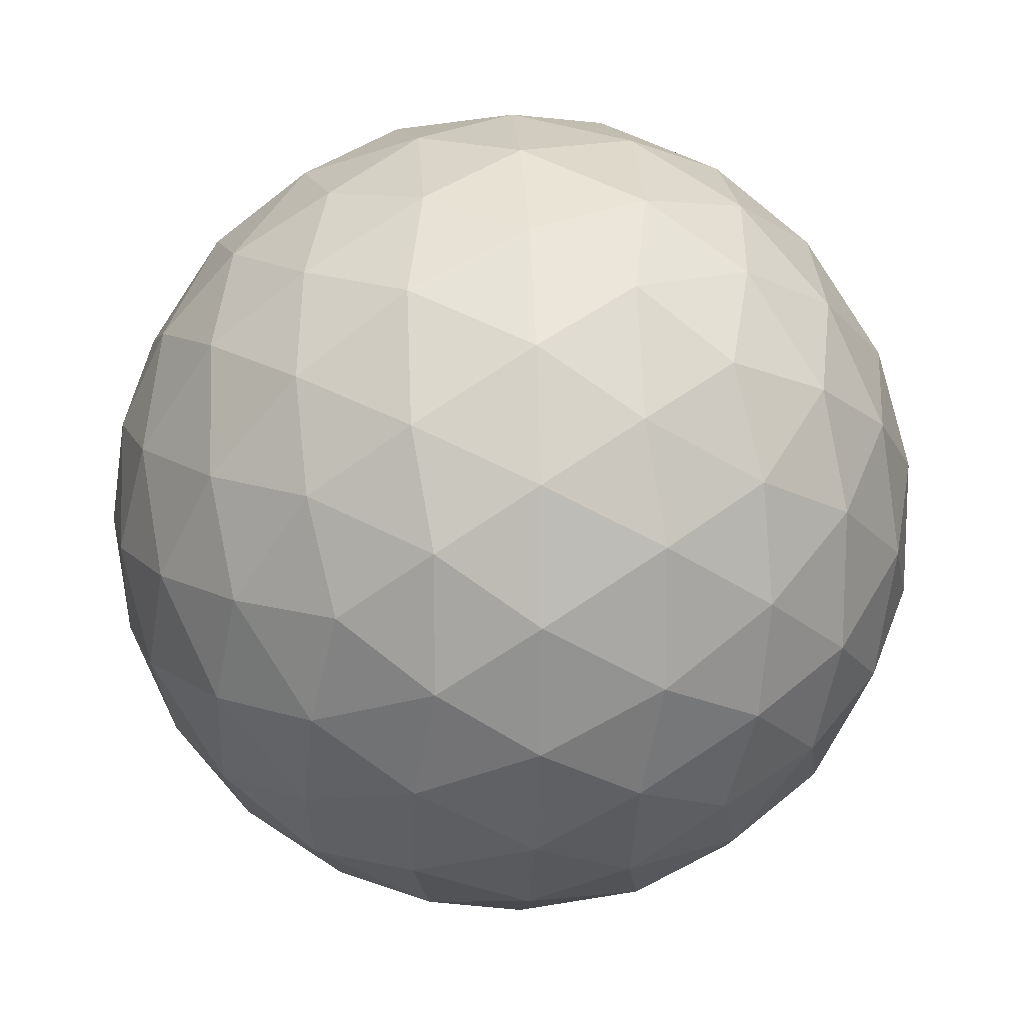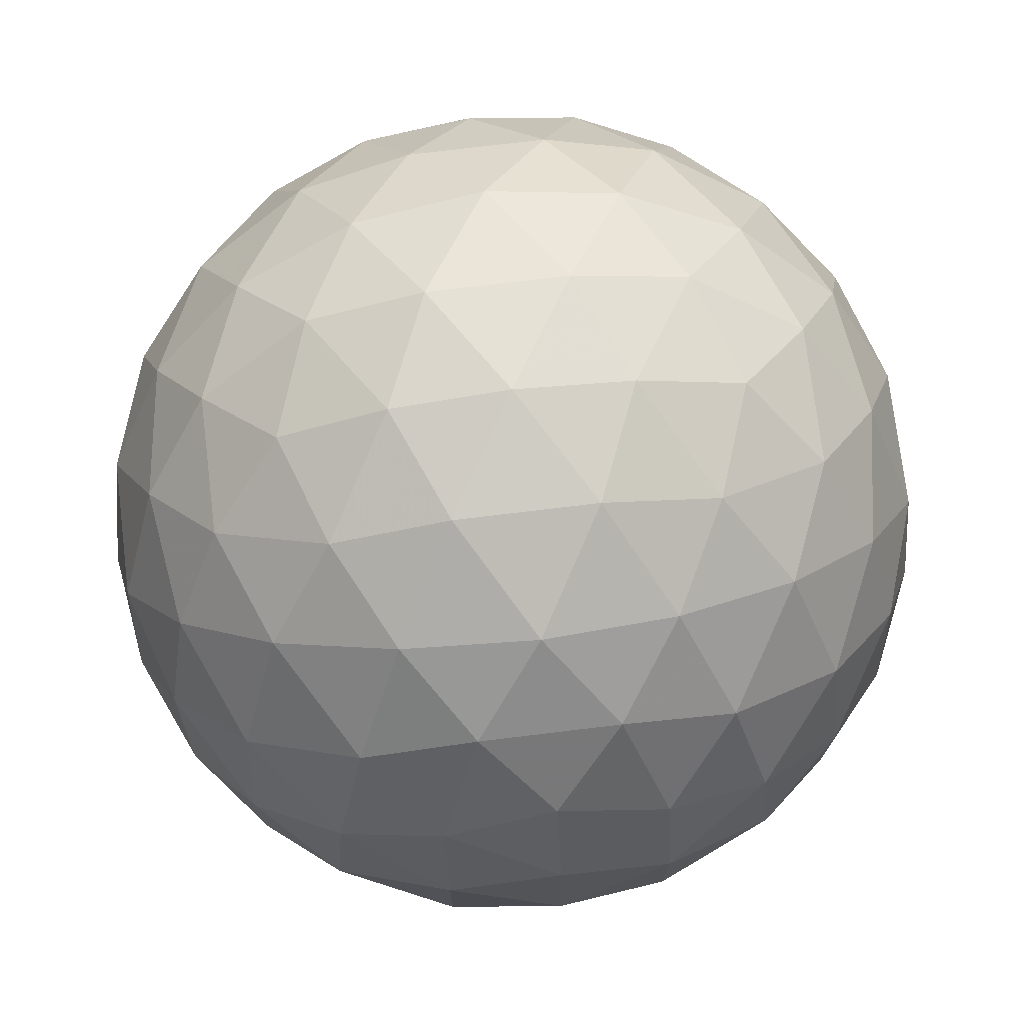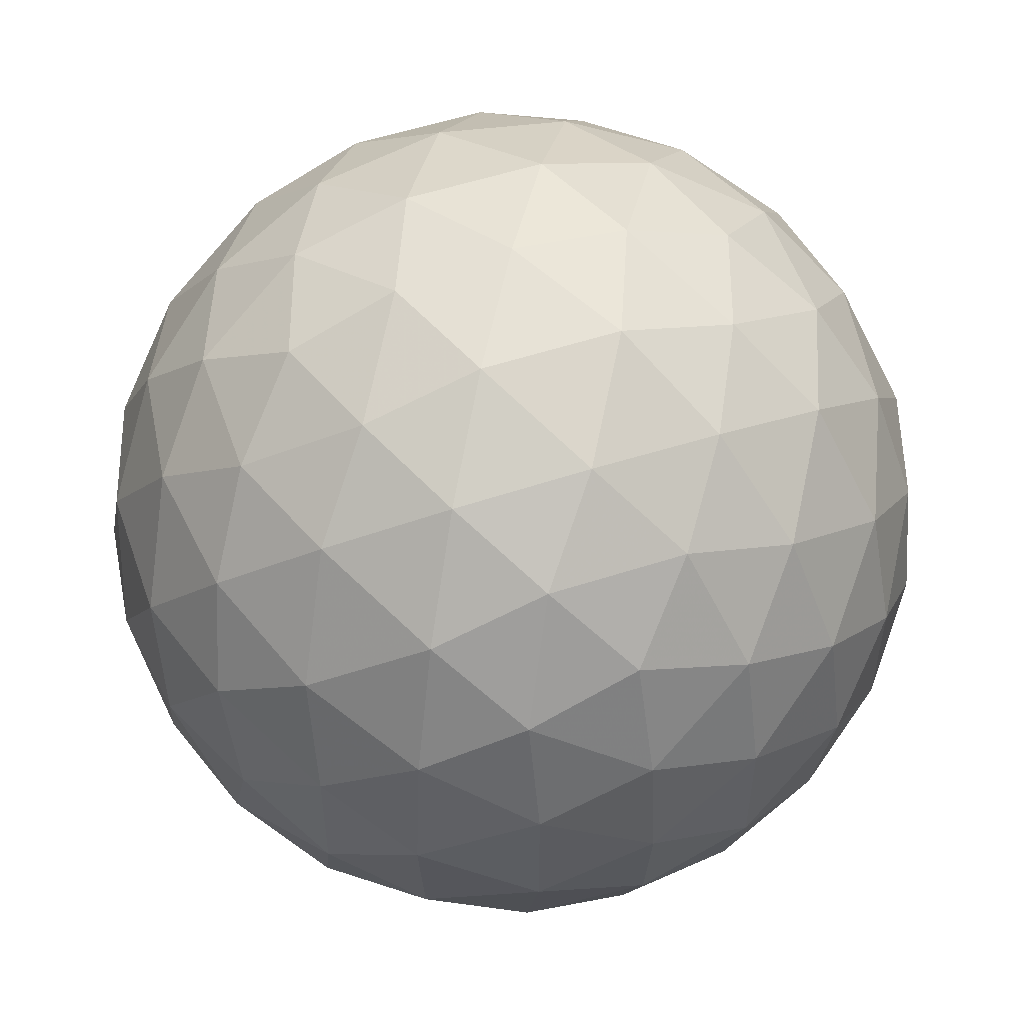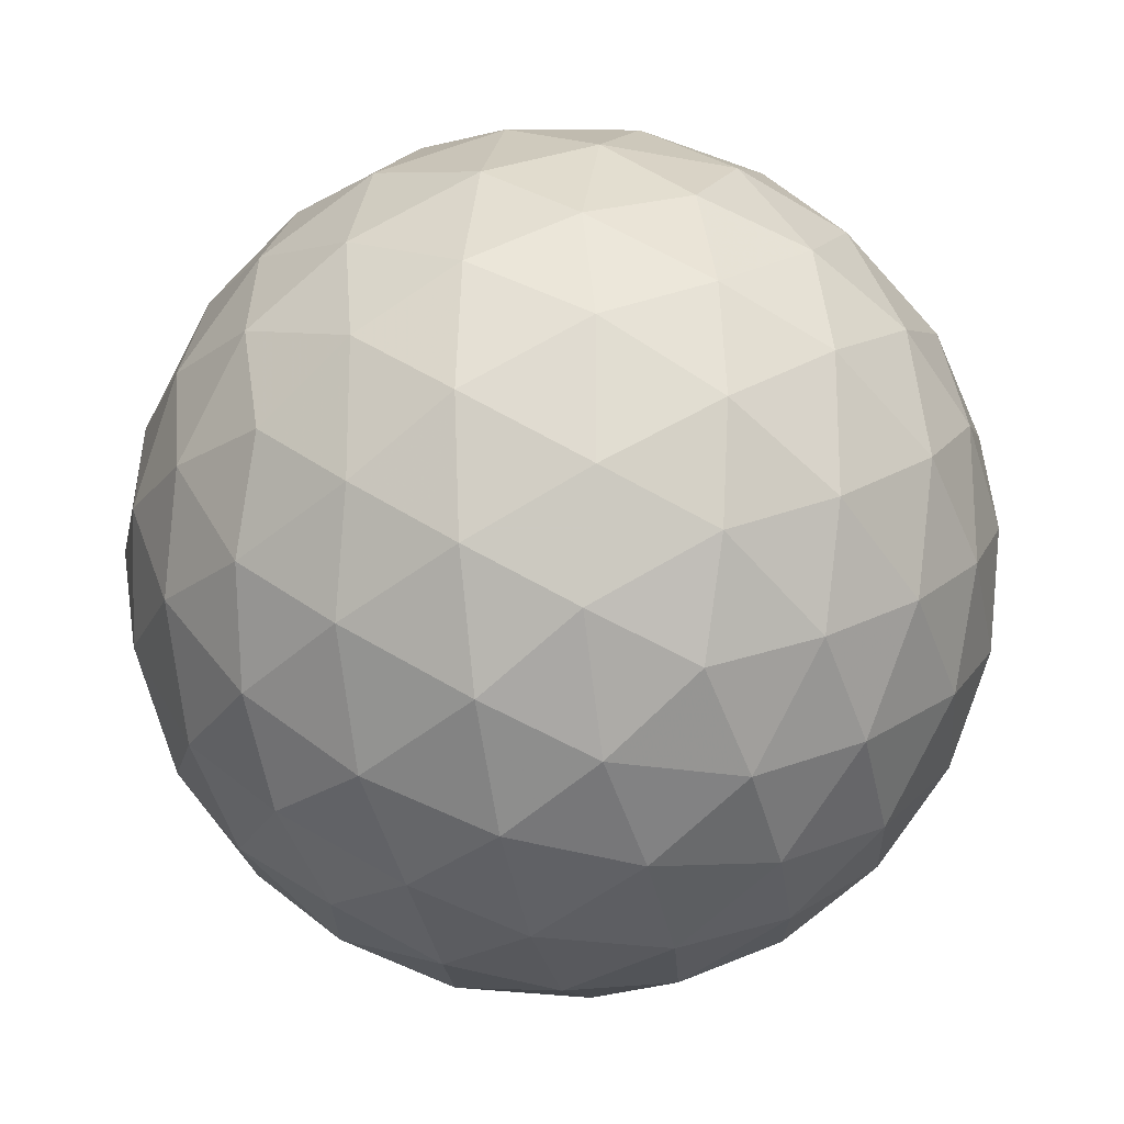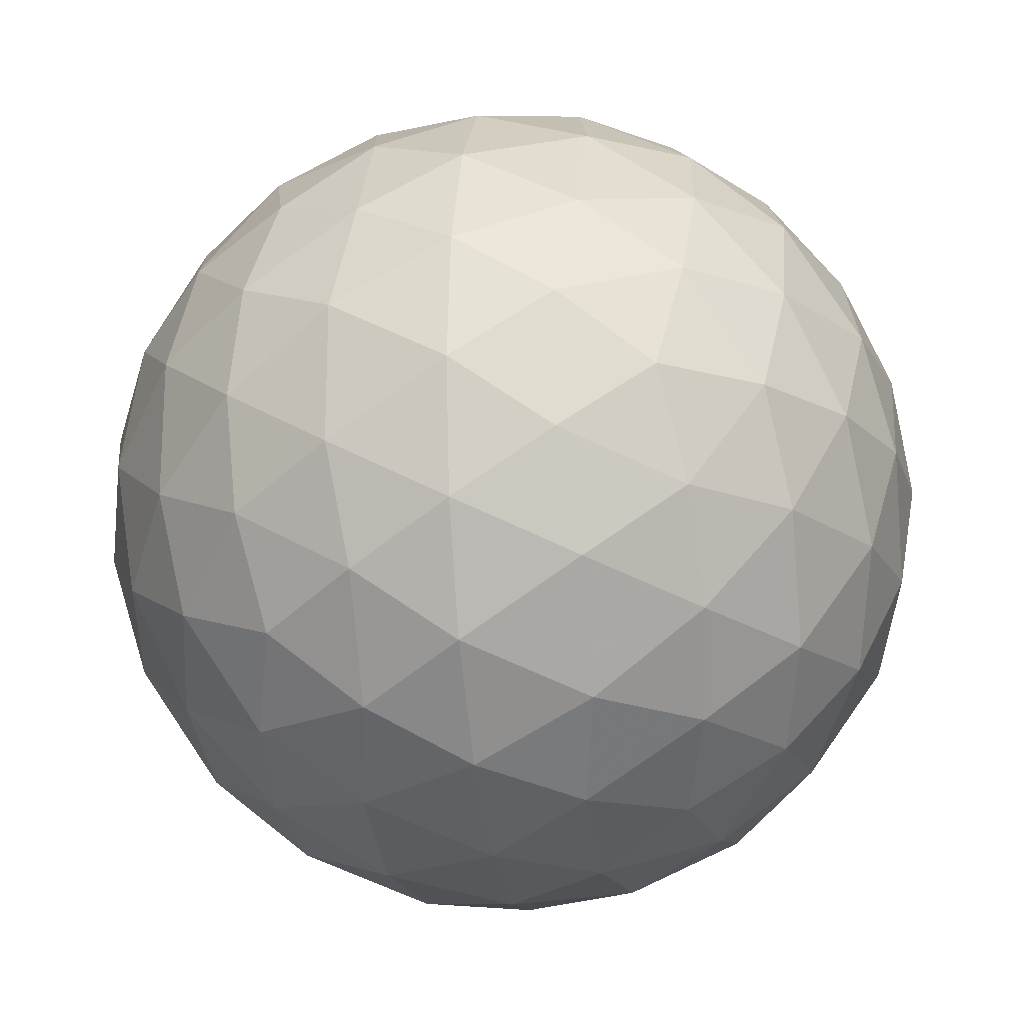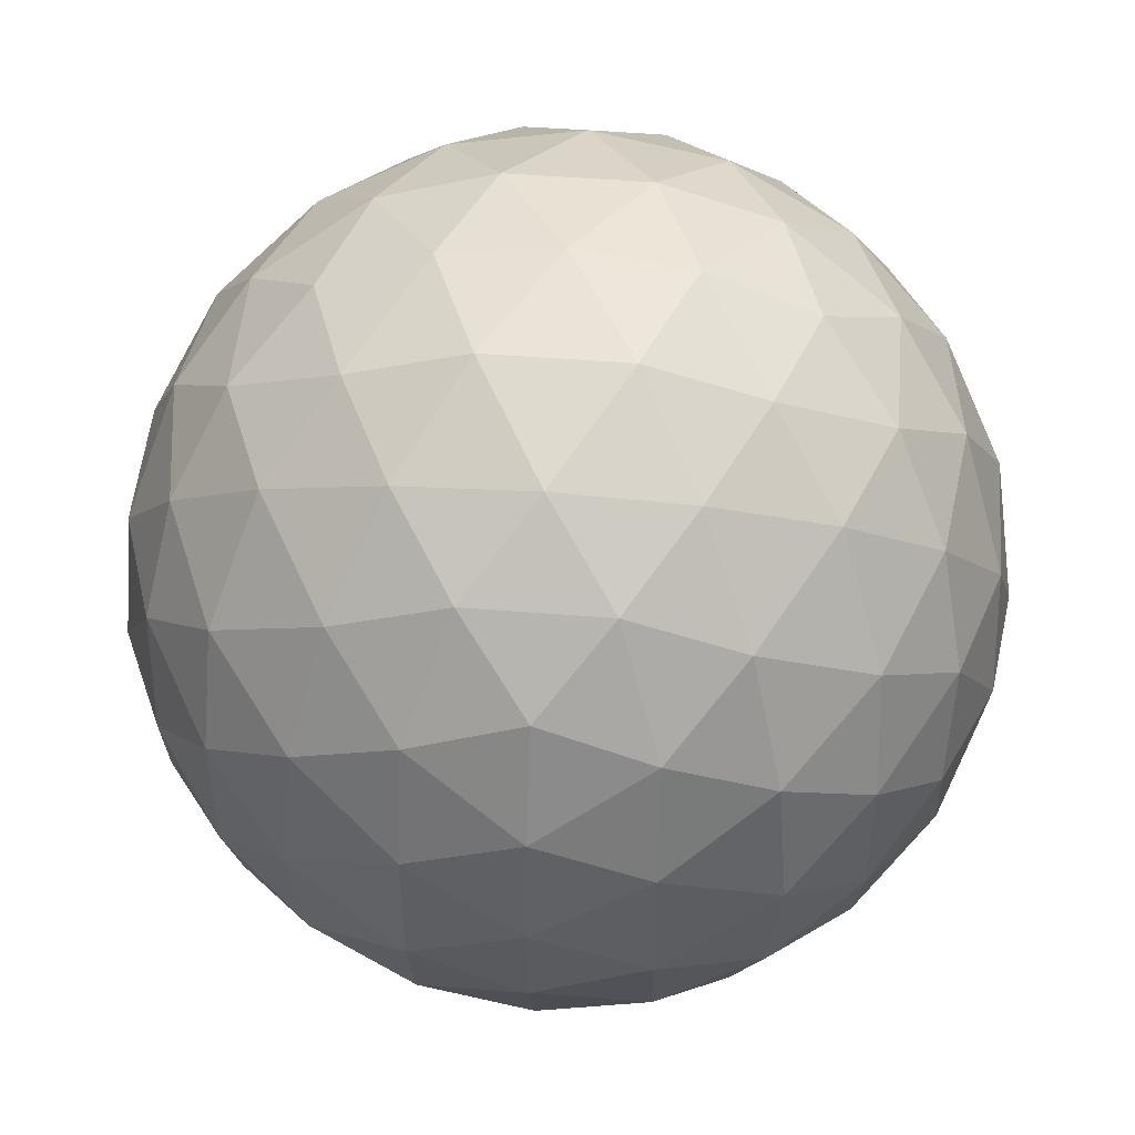
<metadata>
{"format":"obj","ext":"obj","renderer":"f3d","projection":"perspective","resolution":1024,"background":"white","views":[{"elev":14.7,"azim":144.5,"up":"+Y"},{"elev":74.6,"azim":-6.9,"up":"+Y"},{"elev":54.3,"azim":70.9,"up":"+Z"},{"elev":-20.6,"azim":160.6,"up":"+Y"},{"elev":-20.1,"azim":-50.1,"up":"+Z"},{"elev":49.9,"azim":94.9,"up":"+Z"}]}
</metadata>
<code>
v 45.39 213.1 280.7
v 48.32 213.1 280.7
v 45.39 208.3 280.7
v 48.32 208.3 280.7
v 46.85 209.2 283.1
v 46.85 212.2 283.1
v 46.85 209.2 278.4
v 46.85 212.2 278.4
v 49.22 210.7 279.3
v 49.22 210.7 282.2
v 44.49 210.7 279.3
v 44.49 210.7 282.2
v 46.85 213.5 280.7
v 46.85 207.9 280.7
v 45.99 208.4 282.1
v 47.71 208.4 282.1
v 45.99 212.9 282.1
v 47.71 212.9 282.1
v 46.85 210.7 283.5
v 45.99 208.4 279.4
v 47.71 208.4 279.4
v 45.99 212.9 279.4
v 47.71 212.9 279.4
v 46.85 210.7 278
v 49.11 212.1 279.9
v 49.11 209.3 279.9
v 48.25 209.8 278.5
v 48.25 211.6 278.5
v 49.11 212.1 281.6
v 49.11 209.3 281.6
v 48.25 209.8 283
v 48.25 211.6 283
v 49.64 210.7 280.7
v 44.6 212.1 279.9
v 44.6 209.3 279.9
v 45.46 209.8 278.5
v 45.46 211.6 278.5
v 44.6 212.1 281.6
v 44.6 209.3 281.6
v 45.46 209.8 283
v 45.46 211.6 283
v 44.07 210.7 280.7
v 46.09 213.4 280.7
v 47.61 213.4 280.7
v 46.09 208 280.7
v 47.61 208 280.7
v 45.65 208.3 281.5
v 46.41 208.8 282.7
v 46.4 208 281.5
v 48.06 208.3 281.5
v 47.3 208.8 282.7
v 47.31 208 281.5
v 46.85 208.3 282.2
v 45.65 213.1 281.5
v 46.41 212.6 282.7
v 46.4 213.3 281.5
v 48.06 213.1 281.5
v 47.3 212.6 282.7
v 47.31 213.3 281.5
v 46.85 213.1 282.2
v 46.85 209.9 283.4
v 46.85 211.5 283.4
v 45.65 208.3 280
v 46.41 208.8 278.8
v 46.4 208 280
v 48.06 208.3 280
v 47.3 208.8 278.8
v 47.31 208 280
v 46.85 208.3 279.3
v 45.65 213.1 280
v 46.41 212.6 278.8
v 46.4 213.3 280
v 48.06 213.1 280
v 47.3 212.6 278.8
v 47.31 213.3 280
v 46.85 213.1 279.3
v 46.85 209.9 278.1
v 46.85 211.5 278.1
v 48.78 212.6 280.3
v 49.26 211.4 279.5
v 48.49 212.6 279.6
v 48.78 208.7 280.3
v 49.26 210 279.5
v 48.49 208.8 279.6
v 47.58 209.5 278.3
v 48.81 210.2 278.8
v 48.04 209.1 278.8
v 47.59 210.2 278.1
v 48.77 209.5 279.1
v 47.58 211.9 278.3
v 48.81 211.1 278.8
v 48.04 212.3 278.8
v 47.59 211.1 278.1
v 48.77 211.9 279.1
v 48.32 210.7 278.4
v 48.78 212.6 281.2
v 49.26 211.4 282
v 48.49 212.6 281.9
v 49.22 212.2 280.7
v 48.78 208.7 281.2
v 49.26 210 282
v 48.49 208.8 281.9
v 49.22 209.2 280.7
v 47.58 209.5 283.1
v 48.81 210.2 282.7
v 48.04 209.1 282.7
v 47.59 210.2 283.4
v 48.77 209.5 282.4
v 47.58 211.9 283.1
v 48.81 211.1 282.7
v 48.04 212.3 282.7
v 47.59 211.1 283.4
v 48.77 211.9 282.4
v 48.32 210.7 283.1
v 49.53 210.7 280
v 49.53 210.7 281.5
v 49.5 211.4 280.3
v 49.5 210 280.3
v 49.5 211.4 281.2
v 49.5 210 281.2
v 44.92 212.6 280.3
v 44.45 211.4 279.5
v 45.22 212.6 279.6
v 44.92 208.7 280.3
v 44.45 210 279.5
v 45.22 208.8 279.6
v 46.13 209.5 278.3
v 44.9 210.2 278.8
v 45.67 209.1 278.8
v 46.12 210.2 278.1
v 44.94 209.5 279.1
v 46.13 211.9 278.3
v 44.9 211.1 278.8
v 45.67 212.3 278.8
v 46.12 211.1 278.1
v 44.94 211.9 279.1
v 45.39 210.7 278.4
v 44.92 212.6 281.2
v 44.45 211.4 282
v 45.22 212.6 281.9
v 44.49 212.2 280.7
v 44.92 208.7 281.2
v 44.45 210 282
v 45.22 208.8 281.9
v 44.49 209.2 280.7
v 46.13 209.5 283.1
v 44.9 210.2 282.7
v 45.67 209.1 282.7
v 46.12 210.2 283.4
v 44.94 209.5 282.4
v 46.13 211.9 283.1
v 44.9 211.1 282.7
v 45.67 212.3 282.7
v 46.12 211.1 283.4
v 44.94 211.9 282.4
v 45.39 210.7 283.1
v 44.18 210.7 280
v 44.18 210.7 281.5
v 44.21 211.4 280.3
v 44.21 210 280.3
v 44.21 211.4 281.2
v 44.21 210 281.2
f 1 138 54
f 138 38 140
f 54 140 17
f 138 140 54
f 38 139 155
f 139 12 152
f 155 152 41
f 139 152 155
f 17 153 55
f 153 41 151
f 55 151 6
f 153 151 55
f 38 155 140
f 155 41 153
f 140 153 17
f 155 153 140
f 1 54 43
f 54 17 56
f 43 56 13
f 54 56 43
f 17 55 60
f 55 6 58
f 60 58 18
f 55 58 60
f 13 59 44
f 59 18 57
f 44 57 2
f 59 57 44
f 17 60 56
f 60 18 59
f 56 59 13
f 60 59 56
f 1 43 70
f 43 13 72
f 70 72 22
f 43 72 70
f 13 44 75
f 44 2 73
f 75 73 23
f 44 73 75
f 22 76 71
f 76 23 74
f 71 74 8
f 76 74 71
f 13 75 72
f 75 23 76
f 72 76 22
f 75 76 72
f 1 70 121
f 70 22 123
f 121 123 34
f 70 123 121
f 22 71 134
f 71 8 132
f 134 132 37
f 71 132 134
f 34 136 122
f 136 37 133
f 122 133 11
f 136 133 122
f 22 134 123
f 134 37 136
f 123 136 34
f 134 136 123
f 1 121 138
f 121 34 141
f 138 141 38
f 121 141 138
f 34 122 159
f 122 11 157
f 159 157 42
f 122 157 159
f 38 161 139
f 161 42 158
f 139 158 12
f 161 158 139
f 34 159 141
f 159 42 161
f 141 161 38
f 159 161 141
f 2 57 96
f 57 18 98
f 96 98 29
f 57 98 96
f 18 58 111
f 58 6 109
f 111 109 32
f 58 109 111
f 29 113 97
f 113 32 110
f 97 110 10
f 113 110 97
f 18 111 98
f 111 32 113
f 98 113 29
f 111 113 98
f 6 151 62
f 151 41 154
f 62 154 19
f 151 154 62
f 41 152 156
f 152 12 147
f 156 147 40
f 152 147 156
f 19 149 61
f 149 40 146
f 61 146 5
f 149 146 61
f 41 156 154
f 156 40 149
f 154 149 19
f 156 149 154
f 12 158 143
f 158 42 162
f 143 162 39
f 158 162 143
f 42 157 160
f 157 11 125
f 160 125 35
f 157 125 160
f 39 145 142
f 145 35 124
f 142 124 3
f 145 124 142
f 42 160 162
f 160 35 145
f 162 145 39
f 160 145 162
f 11 133 128
f 133 37 137
f 128 137 36
f 133 137 128
f 37 132 135
f 132 8 78
f 135 78 24
f 132 78 135
f 36 130 127
f 130 24 77
f 127 77 7
f 130 77 127
f 37 135 137
f 135 24 130
f 137 130 36
f 135 130 137
f 8 74 90
f 74 23 92
f 90 92 28
f 74 92 90
f 23 73 81
f 73 2 79
f 81 79 25
f 73 79 81
f 28 94 91
f 94 25 80
f 91 80 9
f 94 80 91
f 23 81 92
f 81 25 94
f 92 94 28
f 81 94 92
f 4 100 50
f 100 30 102
f 50 102 16
f 100 102 50
f 30 101 108
f 101 10 105
f 108 105 31
f 101 105 108
f 16 106 51
f 106 31 104
f 51 104 5
f 106 104 51
f 30 108 102
f 108 31 106
f 102 106 16
f 108 106 102
f 4 50 46
f 50 16 52
f 46 52 14
f 50 52 46
f 16 51 53
f 51 5 48
f 53 48 15
f 51 48 53
f 14 49 45
f 49 15 47
f 45 47 3
f 49 47 45
f 16 53 52
f 53 15 49
f 52 49 14
f 53 49 52
f 4 46 66
f 46 14 68
f 66 68 21
f 46 68 66
f 14 45 65
f 45 3 63
f 65 63 20
f 45 63 65
f 21 69 67
f 69 20 64
f 67 64 7
f 69 64 67
f 14 65 68
f 65 20 69
f 68 69 21
f 65 69 68
f 4 66 82
f 66 21 84
f 82 84 26
f 66 84 82
f 21 67 87
f 67 7 85
f 87 85 27
f 67 85 87
f 26 89 83
f 89 27 86
f 83 86 9
f 89 86 83
f 21 87 84
f 87 27 89
f 84 89 26
f 87 89 84
f 4 82 100
f 82 26 103
f 100 103 30
f 82 103 100
f 26 83 118
f 83 9 115
f 118 115 33
f 83 115 118
f 30 120 101
f 120 33 116
f 101 116 10
f 120 116 101
f 26 118 103
f 118 33 120
f 103 120 30
f 118 120 103
f 5 104 61
f 104 31 107
f 61 107 19
f 104 107 61
f 31 105 114
f 105 10 110
f 114 110 32
f 105 110 114
f 19 112 62
f 112 32 109
f 62 109 6
f 112 109 62
f 31 114 107
f 114 32 112
f 107 112 19
f 114 112 107
f 3 47 142
f 47 15 144
f 142 144 39
f 47 144 142
f 15 48 148
f 48 5 146
f 148 146 40
f 48 146 148
f 39 150 143
f 150 40 147
f 143 147 12
f 150 147 143
f 15 148 144
f 148 40 150
f 144 150 39
f 148 150 144
f 7 64 127
f 64 20 129
f 127 129 36
f 64 129 127
f 20 63 126
f 63 3 124
f 126 124 35
f 63 124 126
f 36 131 128
f 131 35 125
f 128 125 11
f 131 125 128
f 20 126 129
f 126 35 131
f 129 131 36
f 126 131 129
f 9 86 91
f 86 27 95
f 91 95 28
f 86 95 91
f 27 85 88
f 85 7 77
f 88 77 24
f 85 77 88
f 28 93 90
f 93 24 78
f 90 78 8
f 93 78 90
f 27 88 95
f 88 24 93
f 95 93 28
f 88 93 95
f 10 116 97
f 116 33 119
f 97 119 29
f 116 119 97
f 33 115 117
f 115 9 80
f 117 80 25
f 115 80 117
f 29 99 96
f 99 25 79
f 96 79 2
f 99 79 96
f 33 117 119
f 117 25 99
f 119 99 29
f 117 99 119

</code>
